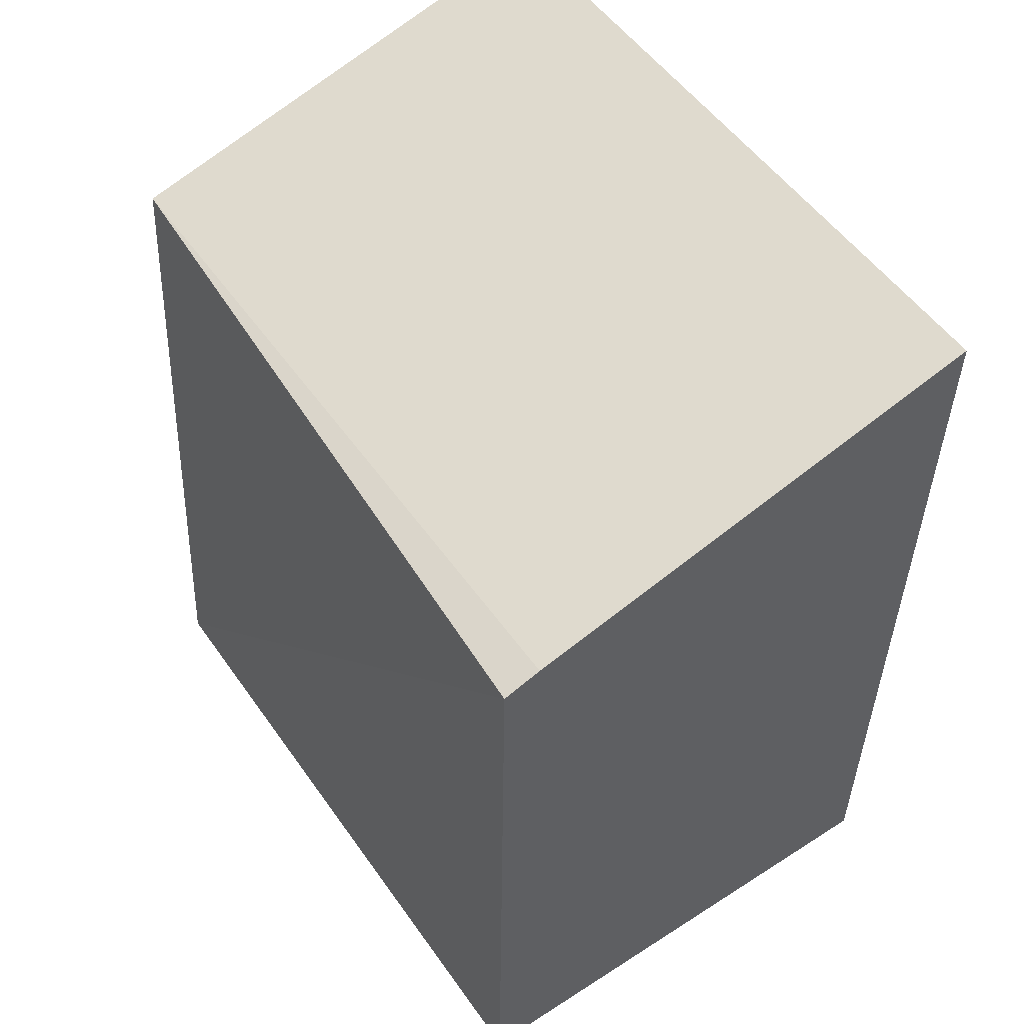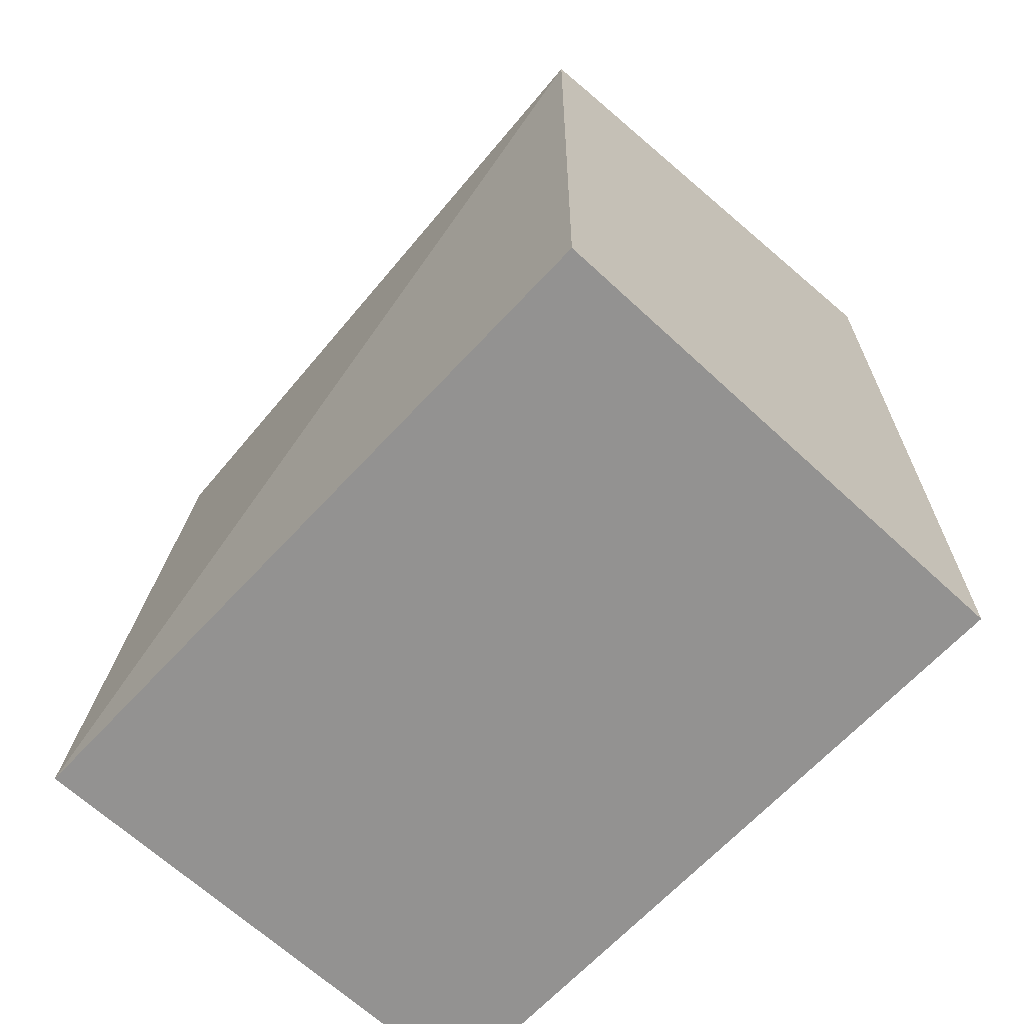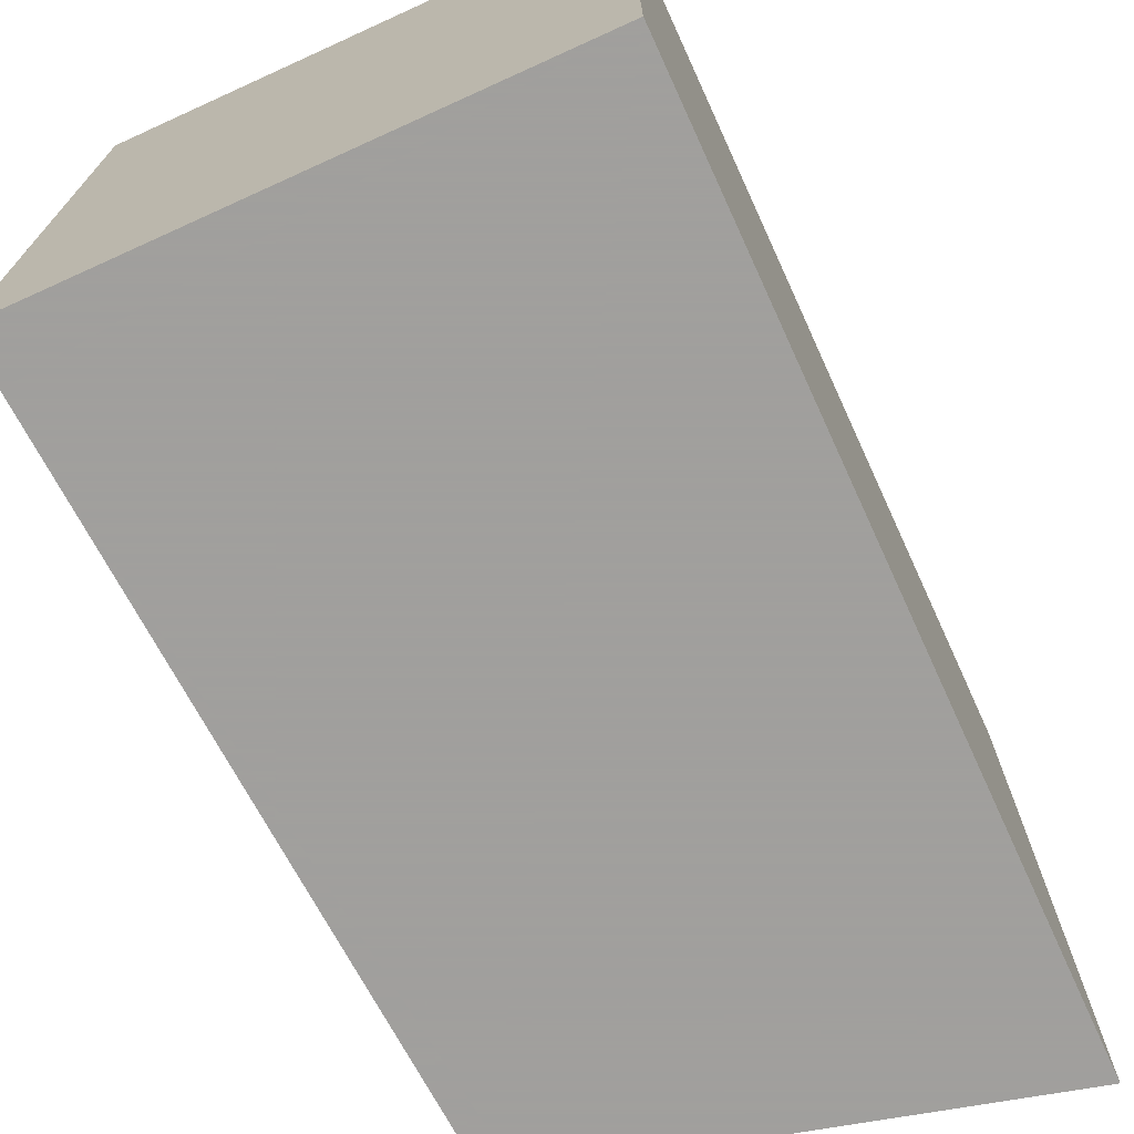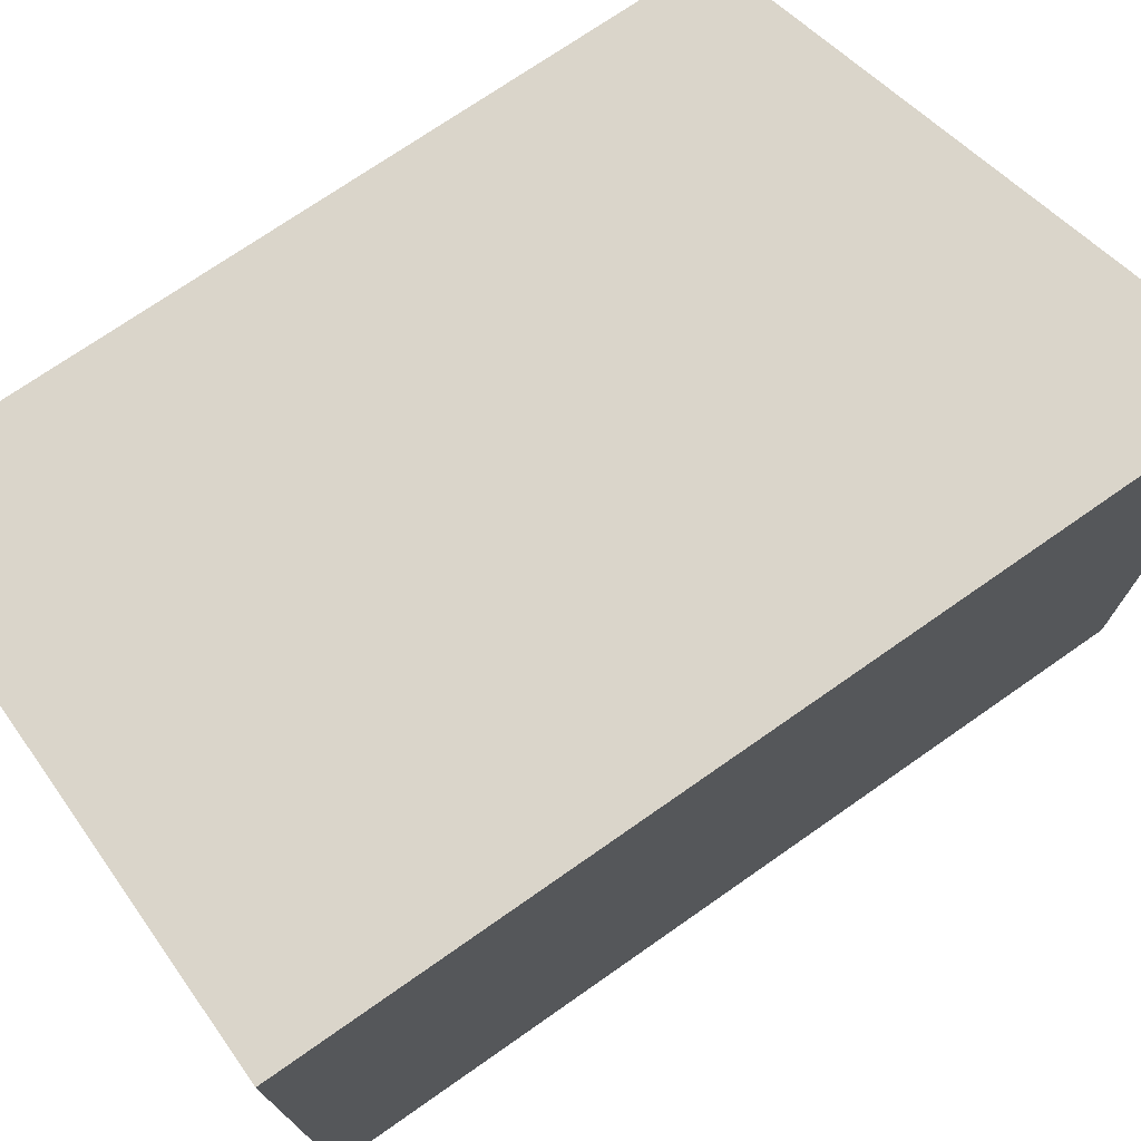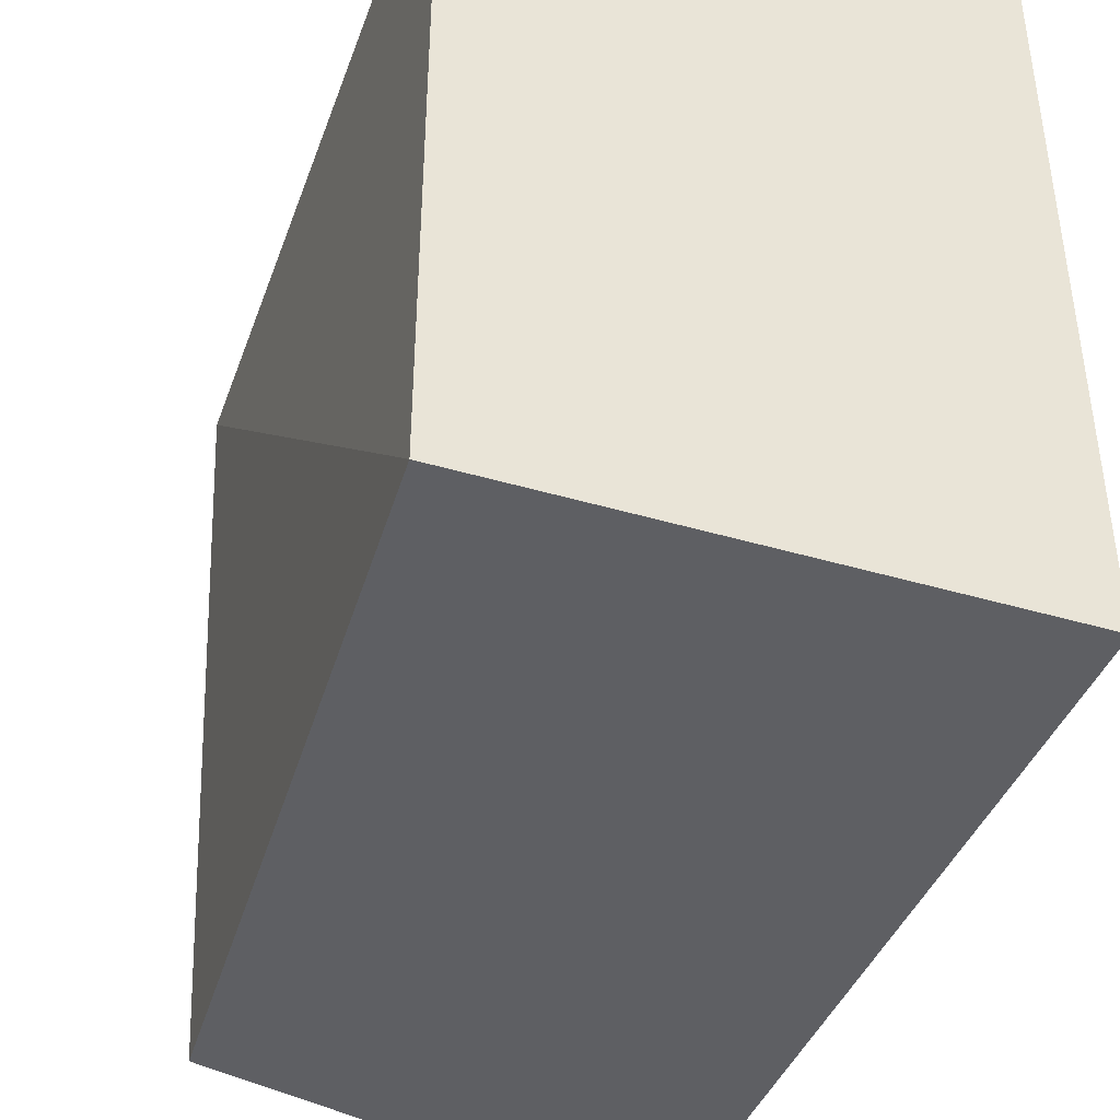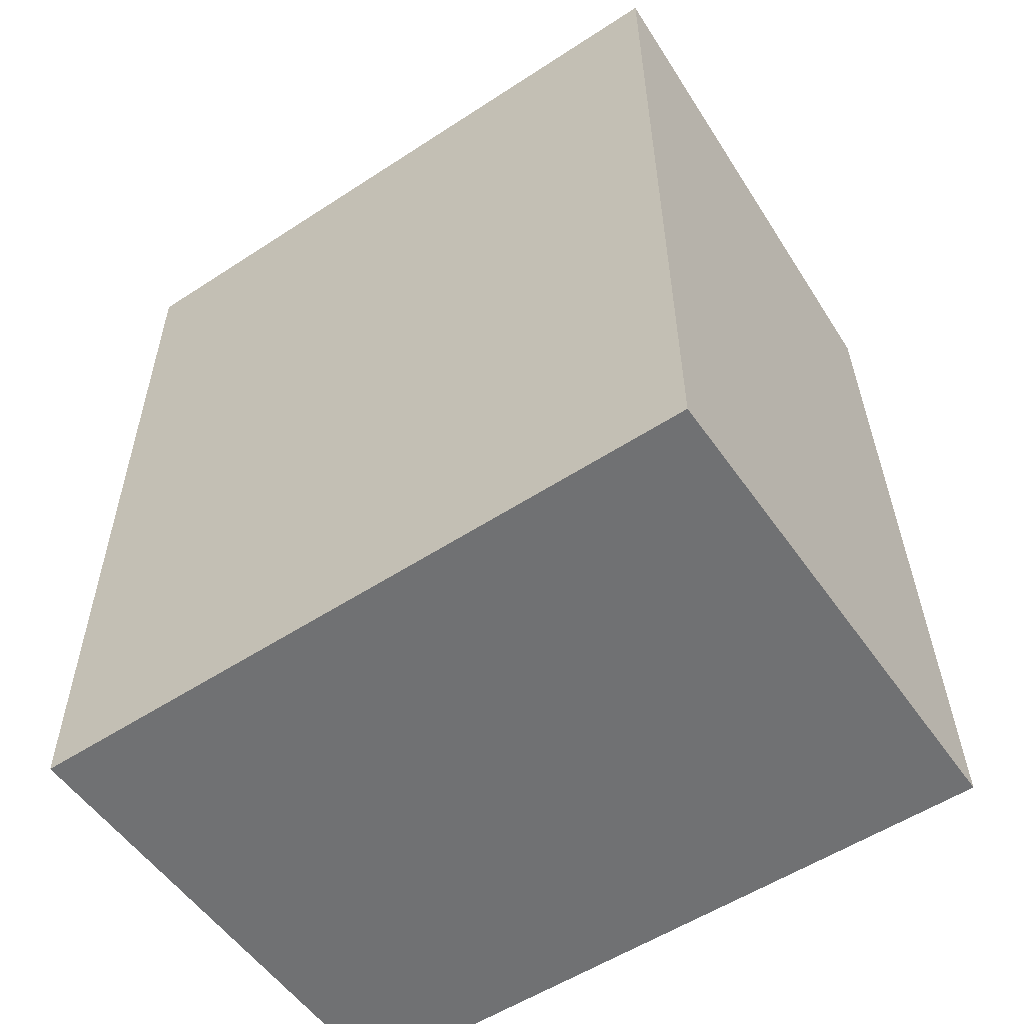
<metadata>
{"format":"obj","ext":"obj","renderer":"f3d","projection":"perspective","resolution":1024,"background":"white","views":[{"elev":53.2,"azim":-34.4,"up":"+Y"},{"elev":-66.4,"azim":-42.9,"up":"+Y"},{"elev":-71.5,"azim":24.4,"up":"+Z"},{"elev":74.2,"azim":54.8,"up":"+Z"},{"elev":-41.2,"azim":-19.8,"up":"+Z"},{"elev":-55.2,"azim":124.5,"up":"+Y"}]}
</metadata>
<code>
v -0.01946 0.09792 0.01666
v -0.01957 0.07724 0.01666
v -0.01957 0.07724 0
v -0.03058 0.09504 0
v -0.03168 0.07724 0.01666
v -0.01946 0.09792 0
v -0.03147 0.09475 0.01666
v -0.03168 0.07724 0
v -0.03058 0.09504 0.01666
f 1 2 3
f 5 2 1
f 5 3 2
f 6 1 3
f 6 3 4
f 7 5 1
f 8 4 3
f 8 3 5
f 8 7 4
f 8 5 7
f 9 7 1
f 9 4 7
f 9 6 4
f 9 1 6

</code>
